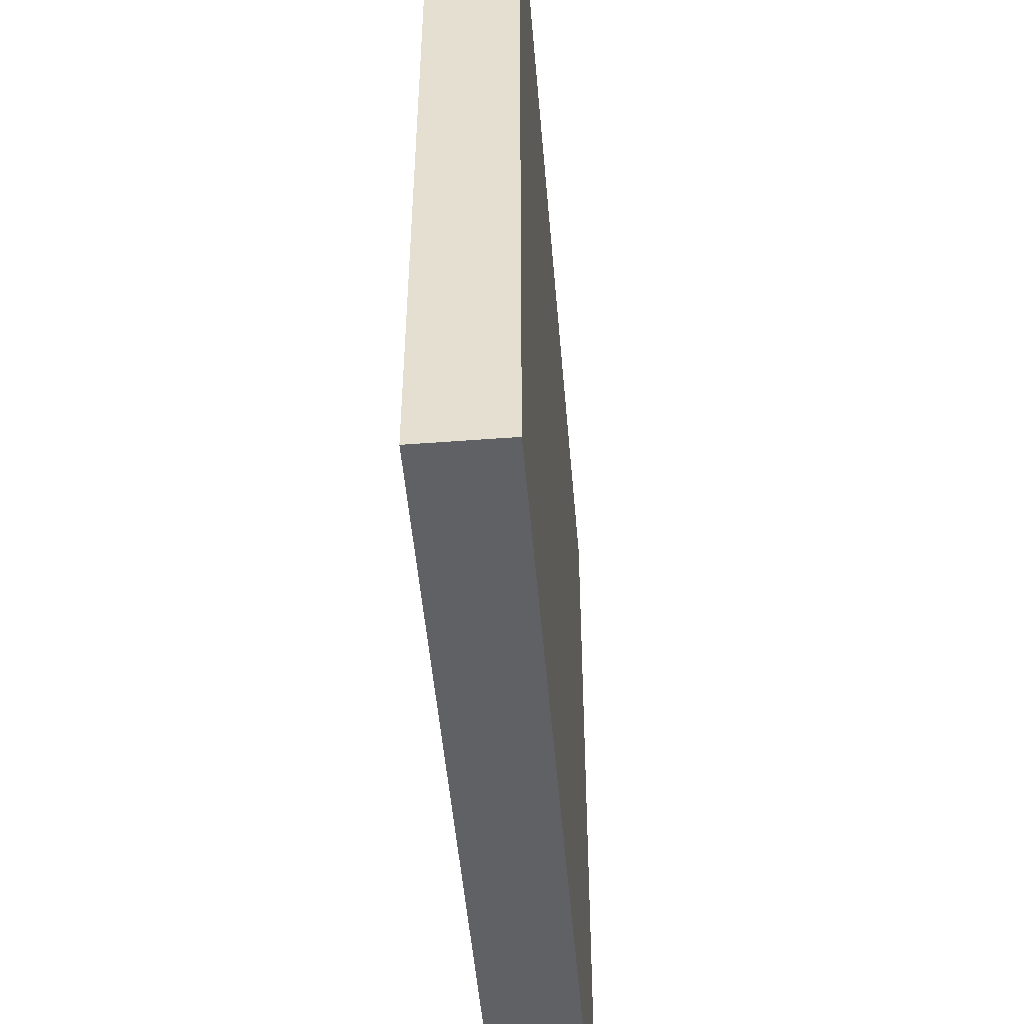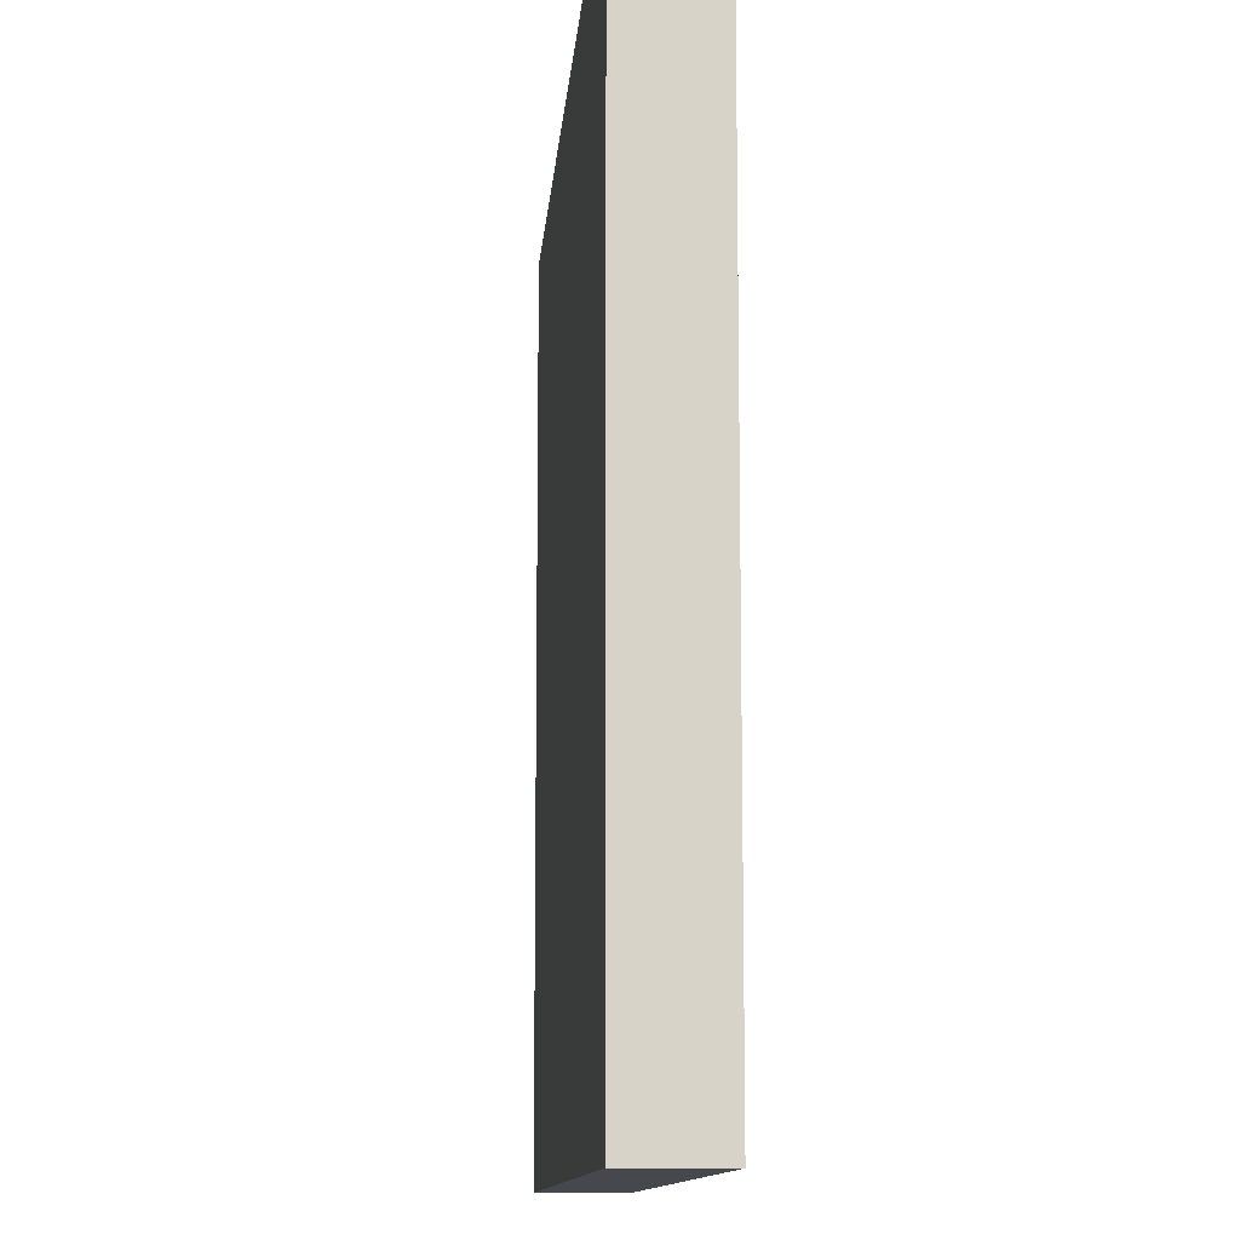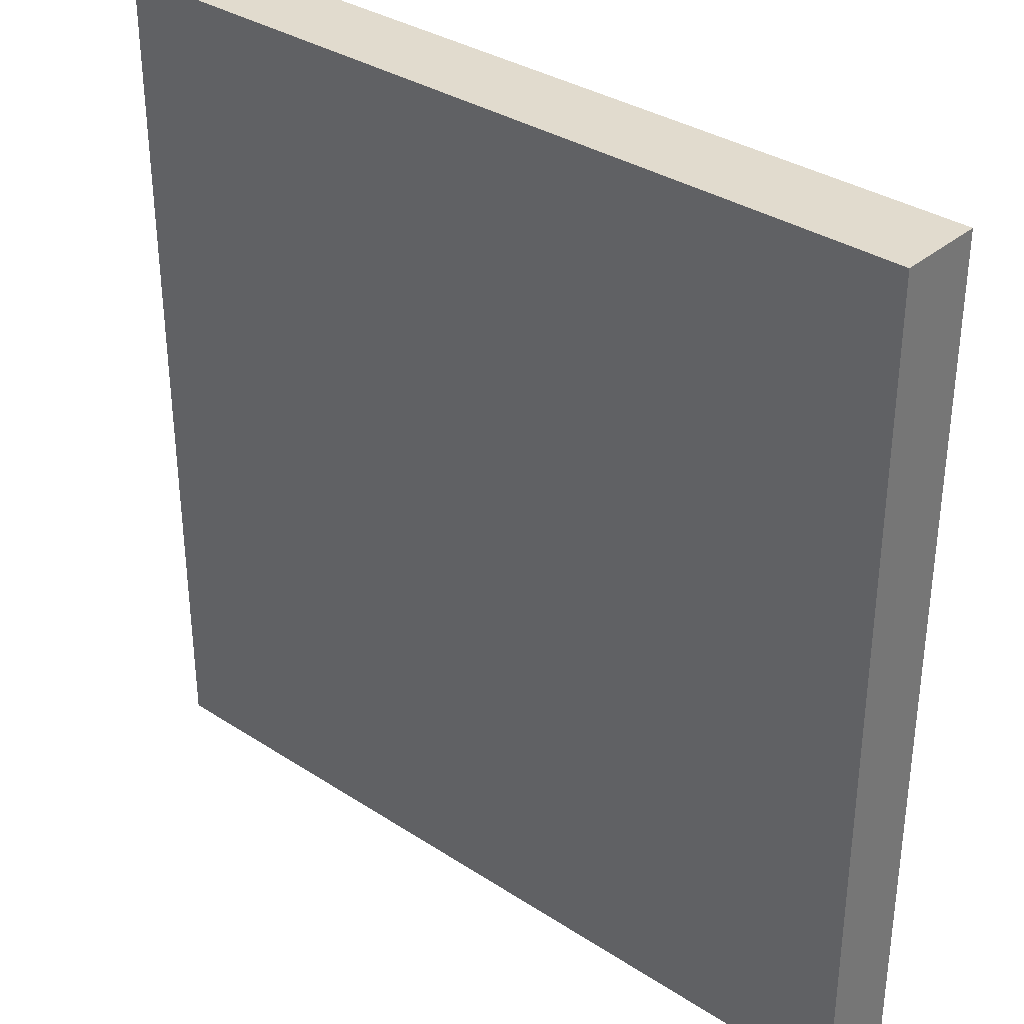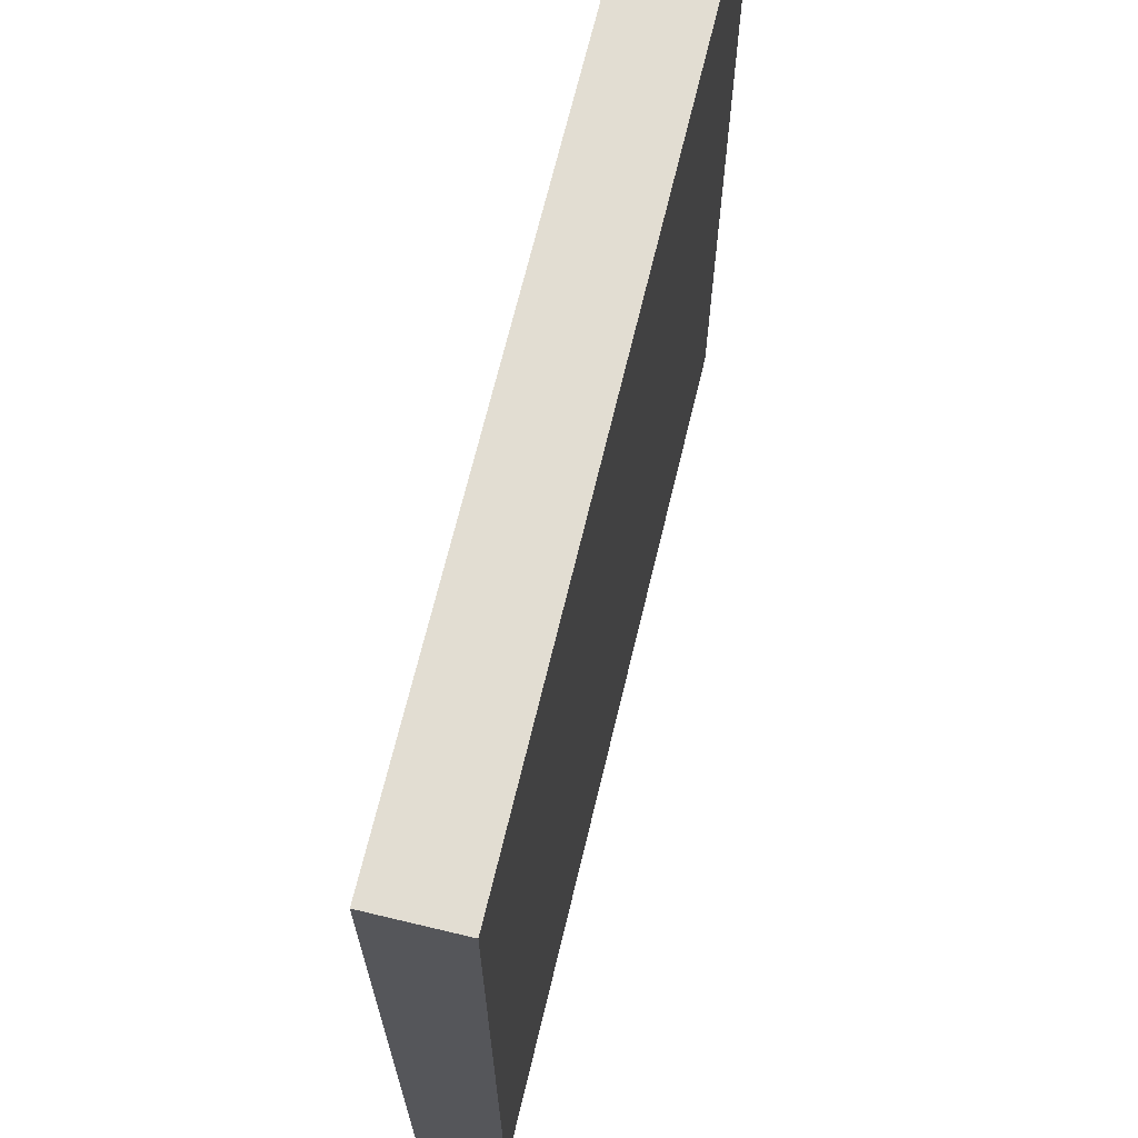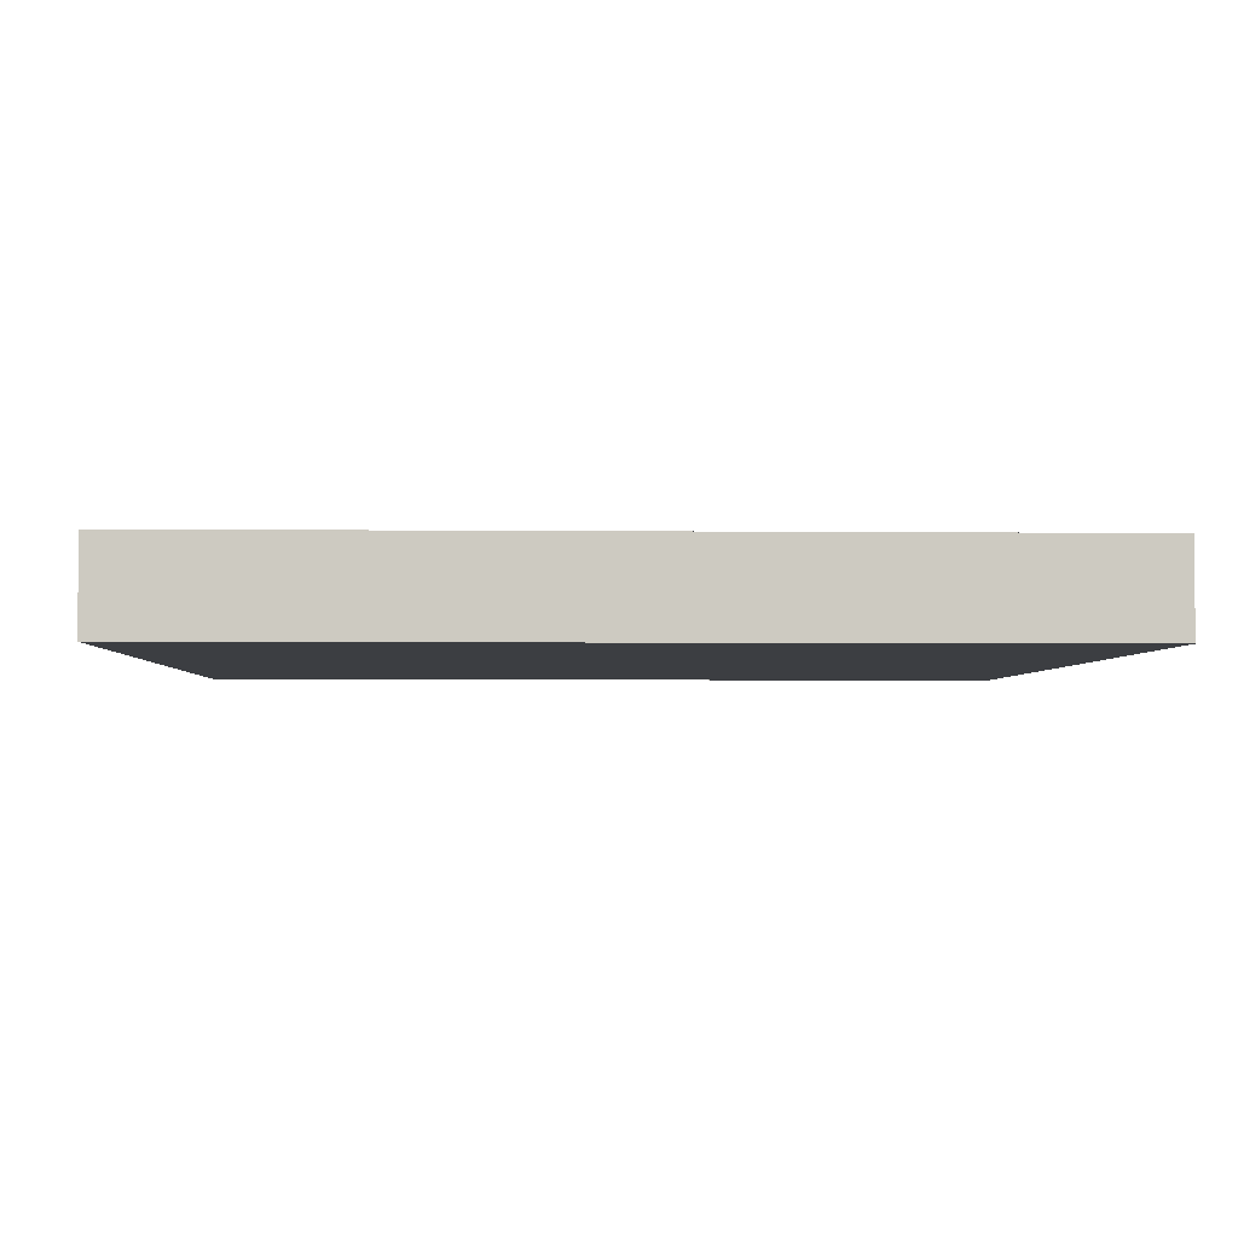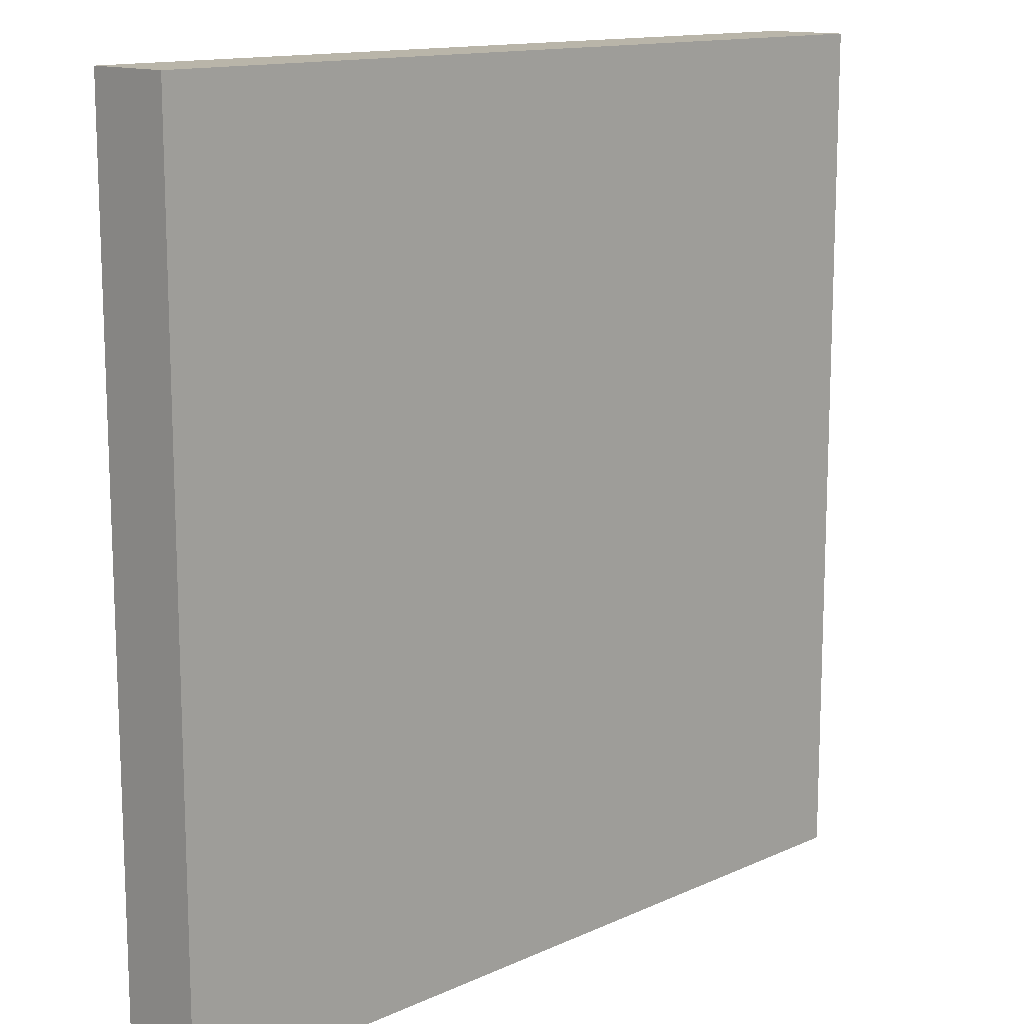
<metadata>
{"format":"obj","ext":"obj","renderer":"f3d","projection":"perspective","resolution":1024,"background":"white","views":[{"elev":-49.8,"azim":-85.2,"up":"+Y"},{"elev":-11.7,"azim":-94.5,"up":"+Y"},{"elev":33.9,"azim":-138.6,"up":"+Y"},{"elev":68.3,"azim":103.5,"up":"+Y"},{"elev":-3.3,"azim":177.7,"up":"+Z"},{"elev":13.4,"azim":134.4,"up":"+Y"}]}
</metadata>
<code>
v -1 -1 0.1
v -1 -1 -0.1
v -1 1 0.1
v -1 1 -0.1
v 1 -1 -0.1
v 1 1 -0.1
v 1 -1 0.1
v 1 1 0.1
f 3 2 1
f 3 4 2
f 4 5 2
f 4 6 5
f 6 7 5
f 6 8 7
f 8 1 7
f 8 3 1
f 5 1 2
f 5 7 1
f 4 8 6
f 4 3 8

</code>
